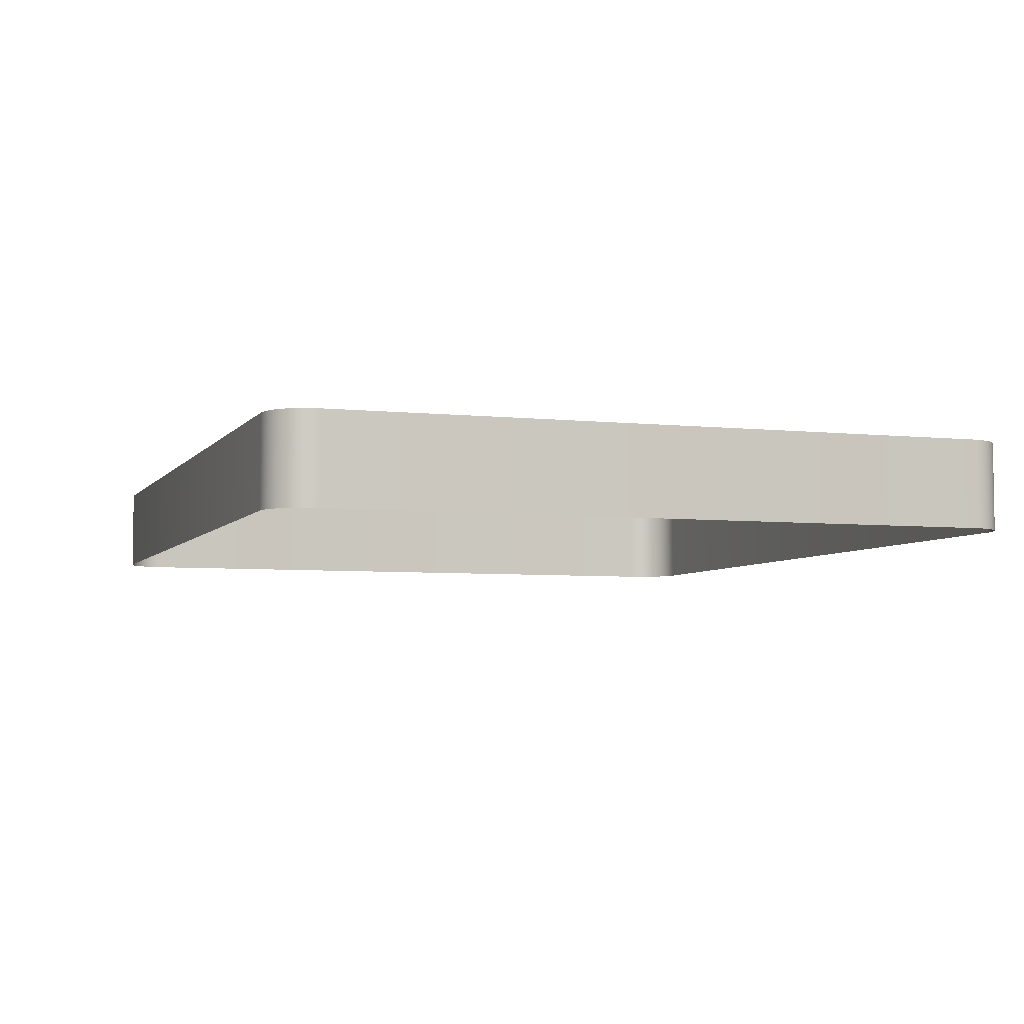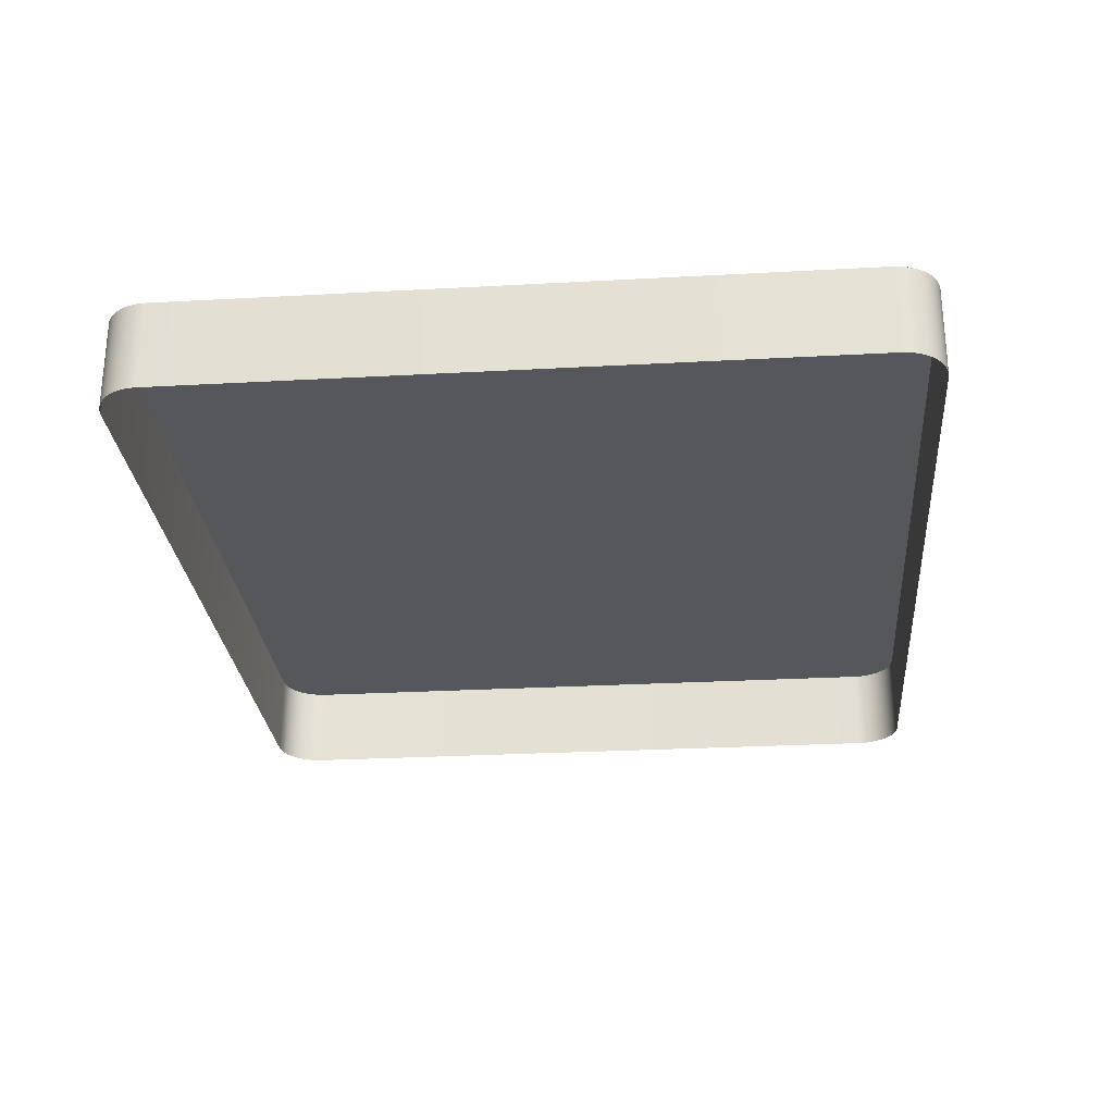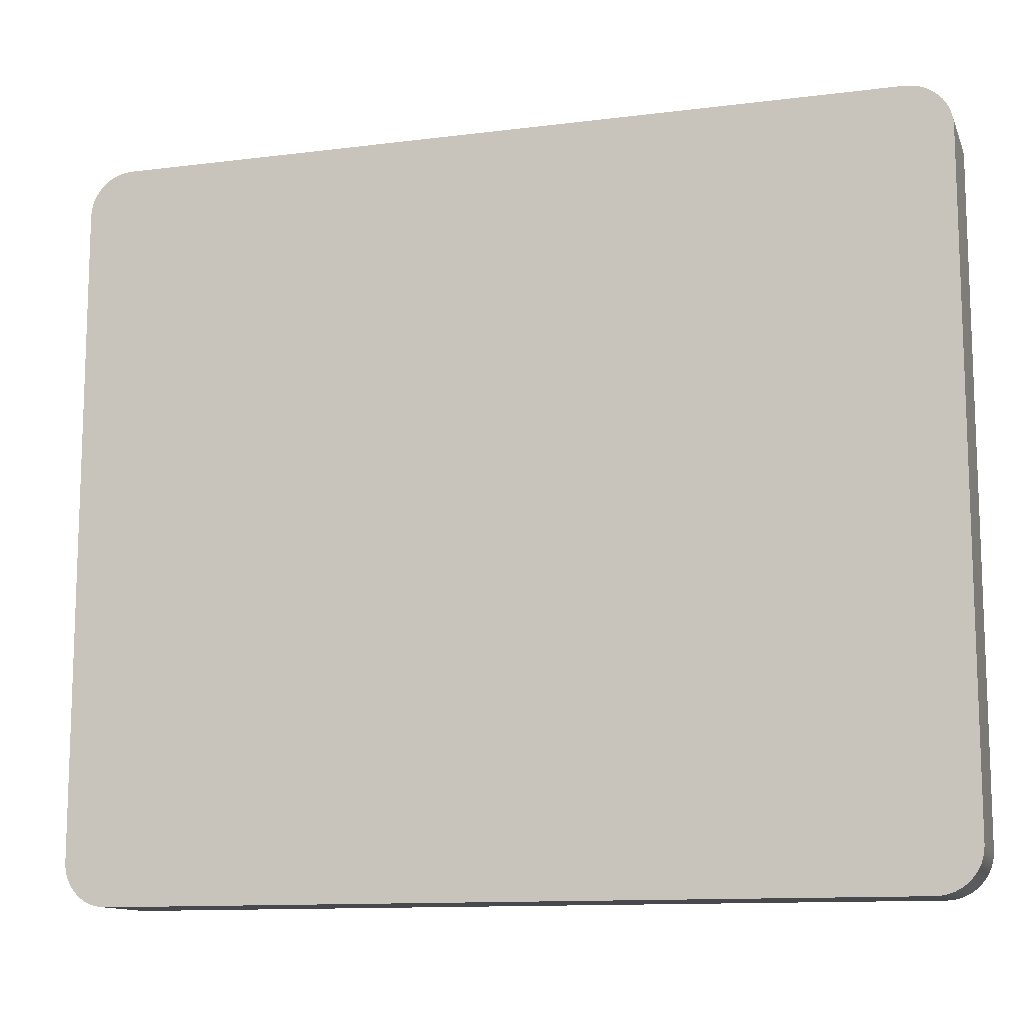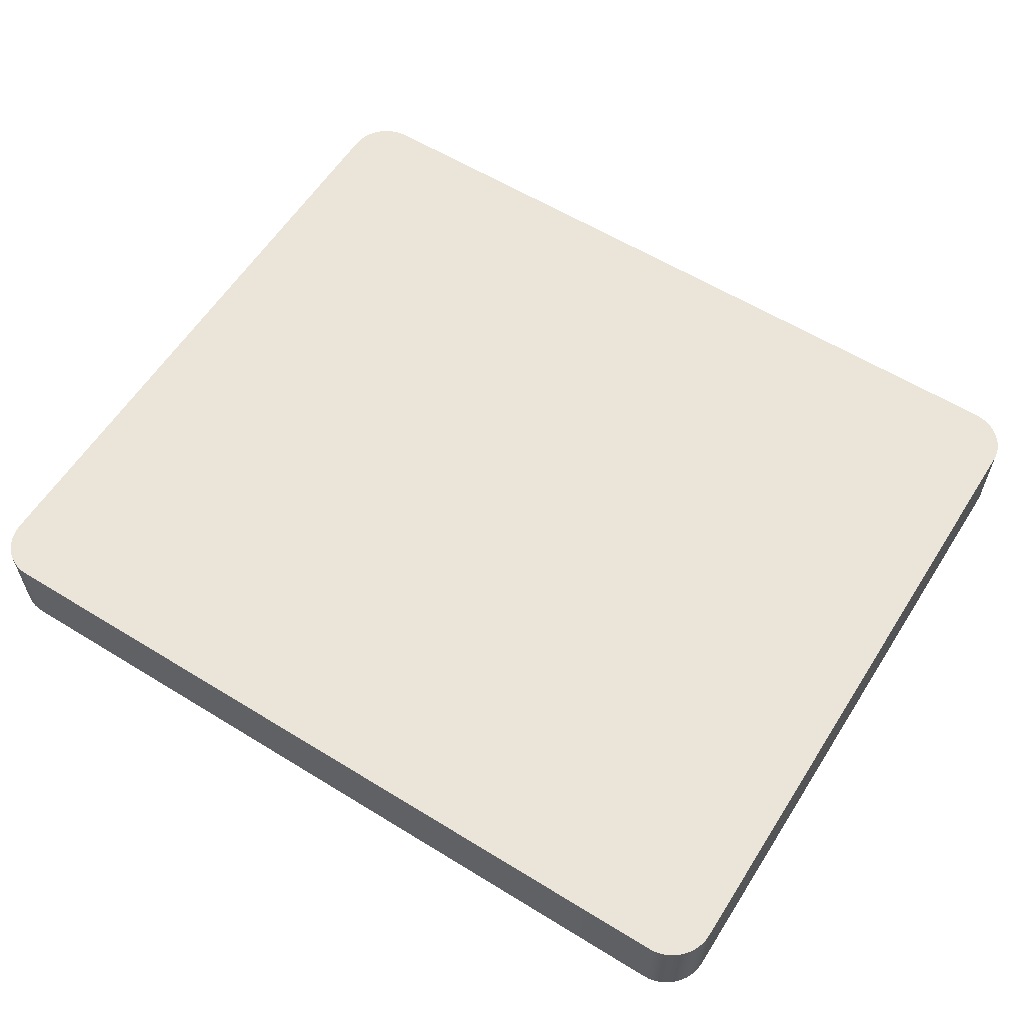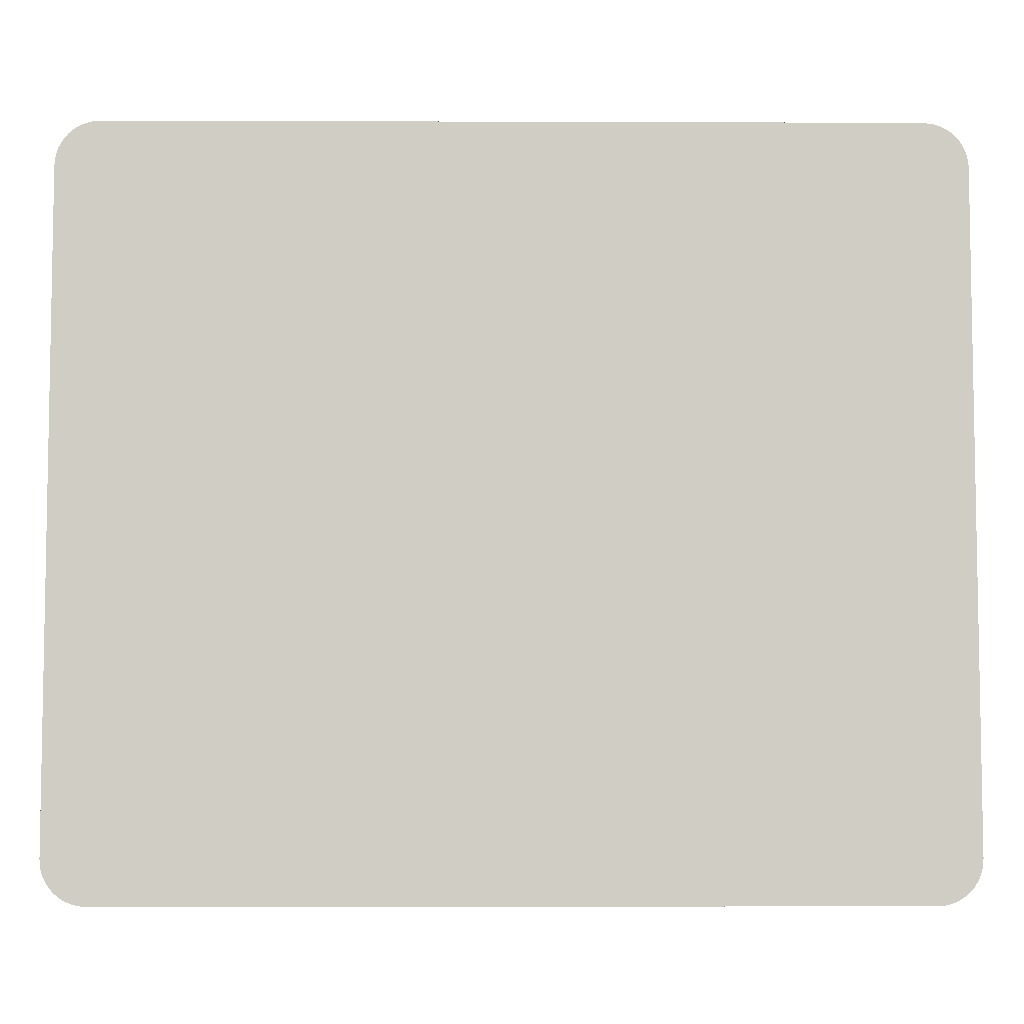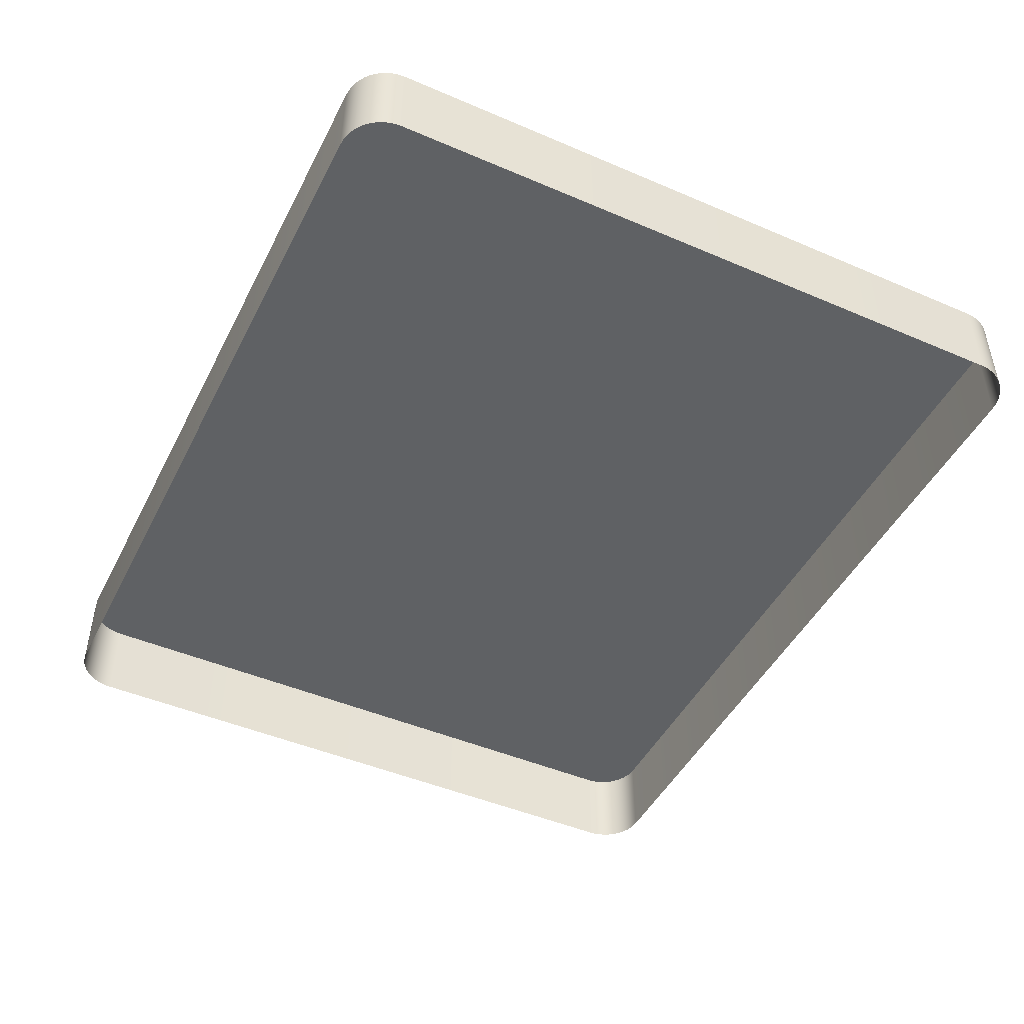
<metadata>
{"format":"obj","ext":"obj","renderer":"f3d","projection":"perspective","resolution":1024,"background":"white","views":[{"elev":-5.2,"azim":71.0,"up":"+Y"},{"elev":-27.1,"azim":94.9,"up":"+Y"},{"elev":-12.1,"azim":-163.3,"up":"+Z"},{"elev":59.3,"azim":-147.7,"up":"+Y"},{"elev":-6.1,"azim":179.4,"up":"+Z"},{"elev":-46.6,"azim":64.0,"up":"+Y"}]}
</metadata>
<code>
o #ID1847
v 0.02919 0.01049 0.1509
v 0.02928 0.00617 0.1512
v 0.02928 0.01049 0.1512
v 0.02919 0.00617 0.1509
v 0.02941 0.00617 0.1514
v 0.02941 0.01049 0.1514
v 0.02913 0.01049 0.1506
v 0.02912 0.01049 0.118
v 0.02912 0.01049 0.1503
v 0.02913 0.01049 0.1177
v 0.02919 0.01049 0.1509
v 0.02919 0.01049 0.1174
v 0.02928 0.01049 0.1512
v 0.02928 0.01049 0.1172
v 0.02941 0.01049 0.1514
v 0.02941 0.01049 0.1169
v 0.02956 0.01049 0.1516
v 0.02956 0.01049 0.1167
v 0.02975 0.01049 0.1519
v 0.02975 0.01049 0.1165
v 0.02996 0.01049 0.152
v 0.02996 0.01049 0.1163
v 0.03019 0.01049 0.1522
v 0.03019 0.01049 0.1161
v 0.03045 0.01049 0.1523
v 0.03045 0.01049 0.116
v 0.03071 0.01049 0.1524
v 0.03071 0.01049 0.1159
v 0.03127 0.01049 0.1525
v 0.03099 0.01049 0.1158
v 0.03127 0.01049 0.1158
v 0.07012 0.01049 0.1525
v 0.07012 0.01049 0.1158
v 0.0704 0.01049 0.1525
v 0.0704 0.01049 0.1158
v 0.07068 0.01049 0.1159
v 0.07068 0.01049 0.1524
v 0.07094 0.01049 0.116
v 0.07094 0.01049 0.1523
v 0.07119 0.01049 0.1161
v 0.07119 0.01049 0.1522
v 0.07143 0.01049 0.1163
v 0.07143 0.01049 0.152
v 0.07164 0.01049 0.1165
v 0.07164 0.01049 0.1519
v 0.07183 0.01049 0.1167
v 0.07183 0.01049 0.1516
v 0.07198 0.01049 0.1169
v 0.07198 0.01049 0.1514
v 0.07211 0.01049 0.1172
v 0.07211 0.01049 0.1512
v 0.0722 0.01049 0.1174
v 0.0722 0.01049 0.1509
v 0.07225 0.01049 0.1177
v 0.07225 0.01049 0.1506
v 0.07227 0.01049 0.118
v 0.07227 0.01049 0.1503
v 0.02913 0.01049 0.1506
v 0.02913 0.00617 0.1506
v 0.02956 0.00617 0.1516
v 0.02956 0.01049 0.1516
v 0.0704 0.01049 0.1525
v 0.07012 0.00617 0.1525
v 0.0704 0.00617 0.1525
v 0.07012 0.01049 0.1525
v 0.07068 0.01049 0.1524
v 0.07068 0.00617 0.1524
v 0.07094 0.01049 0.1523
v 0.07094 0.00617 0.1523
v 0.07119 0.01049 0.1522
v 0.07109 0.00617 0.1523
v 0.07119 0.00617 0.1522
v 0.07143 0.01049 0.152
v 0.07143 0.00617 0.152
v 0.07164 0.01049 0.1519
v 0.07164 0.00617 0.1519
v 0.07183 0.00617 0.1516
v 0.07183 0.01049 0.1516
v 0.07198 0.00617 0.1514
v 0.07198 0.01049 0.1514
v 0.07211 0.00617 0.1512
v 0.07211 0.01049 0.1512
v 0.0722 0.00617 0.1509
v 0.0722 0.01049 0.1509
v 0.07225 0.00617 0.1506
v 0.07225 0.01049 0.1506
v 0.07227 0.00617 0.1503
v 0.07227 0.01049 0.1503
v 0.07227 0.00617 0.118
v 0.07227 0.01049 0.118
v 0.07225 0.00617 0.1177
v 0.07225 0.01049 0.1177
v 0.0722 0.00617 0.1174
v 0.0722 0.01049 0.1174
v 0.07211 0.00617 0.1172
v 0.07211 0.01049 0.1172
v 0.07198 0.00617 0.1169
v 0.07198 0.01049 0.1169
v 0.07183 0.00617 0.1167
v 0.07183 0.01049 0.1167
v 0.07164 0.00617 0.1165
v 0.07164 0.01049 0.1165
v 0.07143 0.01049 0.1163
v 0.07143 0.00617 0.1163
v 0.07119 0.01049 0.1161
v 0.07119 0.00617 0.1161
v 0.07094 0.01049 0.116
v 0.07094 0.00617 0.116
v 0.07068 0.01049 0.1159
v 0.07068 0.00617 0.1159
v 0.0704 0.01049 0.1158
v 0.0704 0.00617 0.1158
v 0.07012 0.01049 0.1158
v 0.07012 0.00617 0.1158
v 0.03127 0.01049 0.1158
v 0.03127 0.00617 0.1158
v 0.03099 0.01049 0.1158
v 0.03099 0.00617 0.1158
v 0.03071 0.01049 0.1159
v 0.03071 0.00617 0.1159
v 0.03045 0.01049 0.116
v 0.03045 0.00617 0.116
v 0.03019 0.01049 0.1161
v 0.03019 0.00617 0.1161
v 0.02996 0.01049 0.1163
v 0.02996 0.00617 0.1163
v 0.02975 0.01049 0.1165
v 0.02975 0.00617 0.1165
v 0.02956 0.00617 0.1167
v 0.02956 0.01049 0.1167
v 0.02941 0.00617 0.1169
v 0.02941 0.01049 0.1169
v 0.02928 0.00617 0.1172
v 0.02928 0.01049 0.1172
v 0.02919 0.00617 0.1174
v 0.02919 0.01049 0.1174
v 0.02913 0.00617 0.1177
v 0.02913 0.01049 0.1177
v 0.02912 0.00617 0.118
v 0.02912 0.01049 0.118
v 0.02912 0.00617 0.1503
v 0.02912 0.01049 0.1503
v 0.02975 0.00617 0.1519
v 0.02975 0.01049 0.1519
v 0.02996 0.01049 0.152
v 0.02996 0.00617 0.152
v 0.03019 0.01049 0.1522
v 0.03019 0.00617 0.1522
v 0.03045 0.01049 0.1523
v 0.03045 0.00617 0.1523
v 0.03071 0.01049 0.1524
v 0.03071 0.00617 0.1524
v 0.03127 0.01049 0.1525
v 0.03127 0.00617 0.1525
f 1 2 3
f 3 2 1
f 2 1 4
f 4 1 2
f 3 5 6
f 6 5 3
f 5 3 2
f 2 3 5
f 7 8 9
f 9 8 7
f 8 7 10
f 10 7 8
f 10 7 11
f 11 7 10
f 10 11 12
f 12 11 10
f 12 11 13
f 13 11 12
f 12 13 14
f 14 13 12
f 14 13 15
f 15 13 14
f 14 15 16
f 16 15 14
f 16 15 17
f 17 15 16
f 16 17 18
f 18 17 16
f 18 17 19
f 19 17 18
f 18 19 20
f 20 19 18
f 20 19 21
f 21 19 20
f 20 21 22
f 22 21 20
f 22 21 23
f 23 21 22
f 22 23 24
f 24 23 22
f 24 23 25
f 25 23 24
f 24 25 26
f 26 25 24
f 26 25 27
f 27 25 26
f 26 27 28
f 28 27 26
f 28 27 29
f 29 27 28
f 28 29 30
f 30 29 28
f 30 29 31
f 31 29 30
f 31 29 32
f 32 29 31
f 31 32 33
f 33 32 31
f 33 32 34
f 34 32 33
f 33 34 35
f 35 34 33
f 35 34 36
f 36 34 35
f 36 34 37
f 37 34 36
f 36 37 38
f 38 37 36
f 38 37 39
f 39 37 38
f 38 39 40
f 40 39 38
f 40 39 41
f 41 39 40
f 40 41 42
f 42 41 40
f 42 41 43
f 43 41 42
f 42 43 44
f 44 43 42
f 44 43 45
f 45 43 44
f 44 45 46
f 46 45 44
f 46 45 47
f 47 45 46
f 46 47 48
f 48 47 46
f 48 47 49
f 49 47 48
f 48 49 50
f 50 49 48
f 50 49 51
f 51 49 50
f 50 51 52
f 52 51 50
f 52 51 53
f 53 51 52
f 52 53 54
f 54 53 52
f 54 53 55
f 55 53 54
f 54 55 56
f 56 55 54
f 56 55 57
f 57 55 56
f 58 4 1
f 1 4 58
f 4 58 59
f 59 58 4
f 6 60 61
f 61 60 6
f 60 6 5
f 5 6 60
f 62 63 64
f 64 63 62
f 63 62 65
f 65 62 63
f 66 64 67
f 67 64 66
f 64 66 62
f 62 66 64
f 68 67 69
f 69 67 68
f 67 68 66
f 66 68 67
f 70 71 72
f 72 71 70
f 71 70 69
f 69 70 71
f 69 70 68
f 68 70 69
f 73 72 74
f 74 72 73
f 72 73 70
f 70 73 72
f 75 74 76
f 76 74 75
f 74 75 73
f 73 75 74
f 77 75 76
f 76 75 77
f 75 77 78
f 78 77 75
f 79 78 77
f 77 78 79
f 78 79 80
f 80 79 78
f 81 80 79
f 79 80 81
f 80 81 82
f 82 81 80
f 83 82 81
f 81 82 83
f 82 83 84
f 84 83 82
f 85 84 83
f 83 84 85
f 84 85 86
f 86 85 84
f 87 86 85
f 85 86 87
f 86 87 88
f 88 87 86
f 89 88 87
f 87 88 89
f 88 89 90
f 90 89 88
f 91 90 89
f 89 90 91
f 90 91 92
f 92 91 90
f 93 92 91
f 91 92 93
f 92 93 94
f 94 93 92
f 95 94 93
f 93 94 95
f 94 95 96
f 96 95 94
f 97 96 95
f 95 96 97
f 96 97 98
f 98 97 96
f 99 98 97
f 97 98 99
f 98 99 100
f 100 99 98
f 101 100 99
f 99 100 101
f 100 101 102
f 102 101 100
f 103 101 104
f 104 101 103
f 101 103 102
f 102 103 101
f 105 104 106
f 106 104 105
f 104 105 103
f 103 105 104
f 107 106 108
f 108 106 107
f 106 107 105
f 105 107 106
f 109 108 110
f 110 108 109
f 108 109 107
f 107 109 108
f 111 110 112
f 112 110 111
f 110 111 109
f 109 111 110
f 113 112 114
f 114 112 113
f 112 113 111
f 111 113 112
f 115 114 116
f 116 114 115
f 114 115 113
f 113 115 114
f 117 116 118
f 118 116 117
f 116 117 115
f 115 117 116
f 119 118 120
f 120 118 119
f 118 119 117
f 117 119 118
f 121 120 122
f 122 120 121
f 120 121 119
f 119 121 120
f 123 122 124
f 124 122 123
f 122 123 121
f 121 123 122
f 125 124 126
f 126 124 125
f 124 125 123
f 123 125 124
f 127 126 128
f 128 126 127
f 126 127 125
f 125 127 126
f 127 129 130
f 130 129 127
f 129 127 128
f 128 127 129
f 130 131 132
f 132 131 130
f 131 130 129
f 129 130 131
f 132 133 134
f 134 133 132
f 133 132 131
f 131 132 133
f 134 135 136
f 136 135 134
f 135 134 133
f 133 134 135
f 136 137 138
f 138 137 136
f 137 136 135
f 135 136 137
f 138 139 140
f 140 139 138
f 139 138 137
f 137 138 139
f 140 141 142
f 142 141 140
f 141 140 139
f 139 140 141
f 142 59 58
f 58 59 142
f 59 142 141
f 141 142 59
f 61 143 144
f 144 143 61
f 143 61 60
f 60 61 143
f 145 143 146
f 146 143 145
f 143 145 144
f 144 145 143
f 147 146 148
f 148 146 147
f 146 147 145
f 145 147 146
f 149 148 150
f 150 148 149
f 148 149 147
f 147 149 148
f 151 150 152
f 152 150 151
f 150 151 149
f 149 151 150
f 153 152 154
f 154 152 153
f 152 153 151
f 151 153 152
f 65 154 63
f 63 154 65
f 154 65 153
f 153 65 154

</code>
